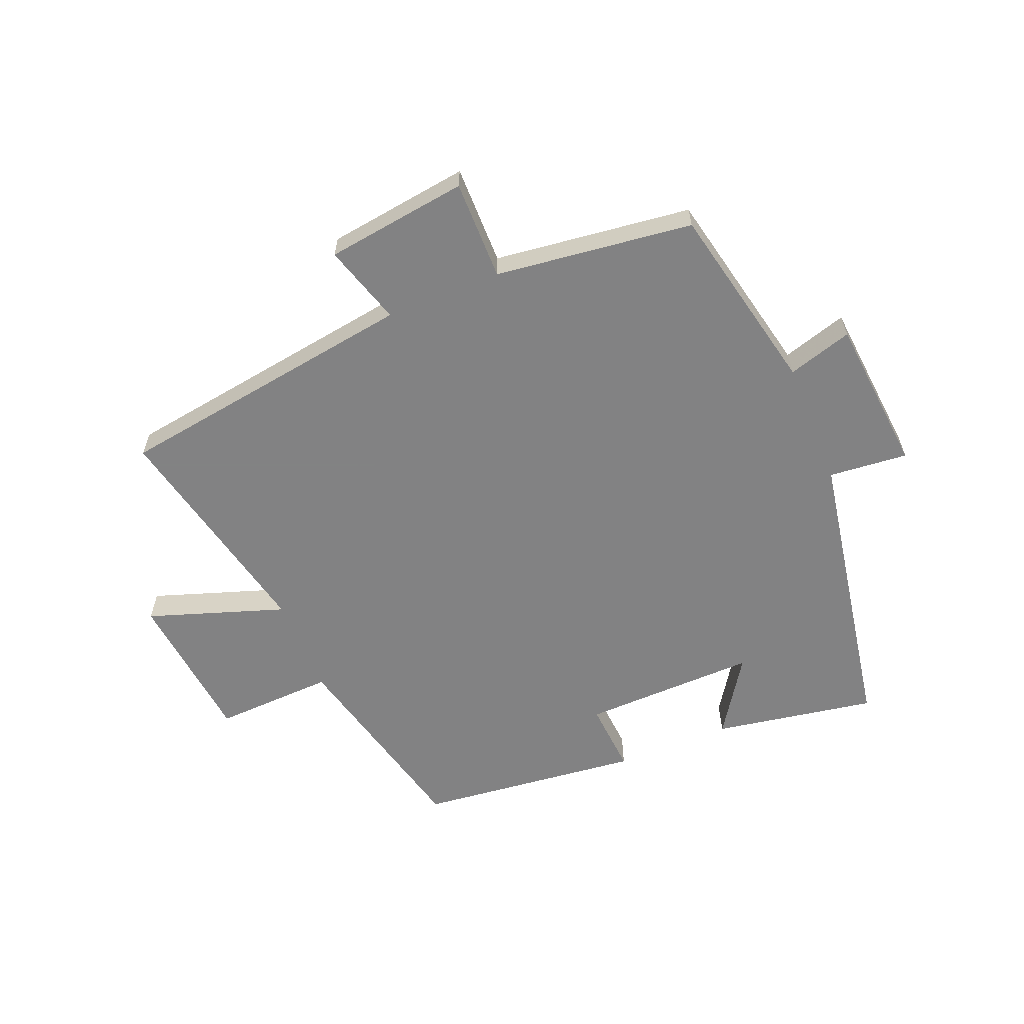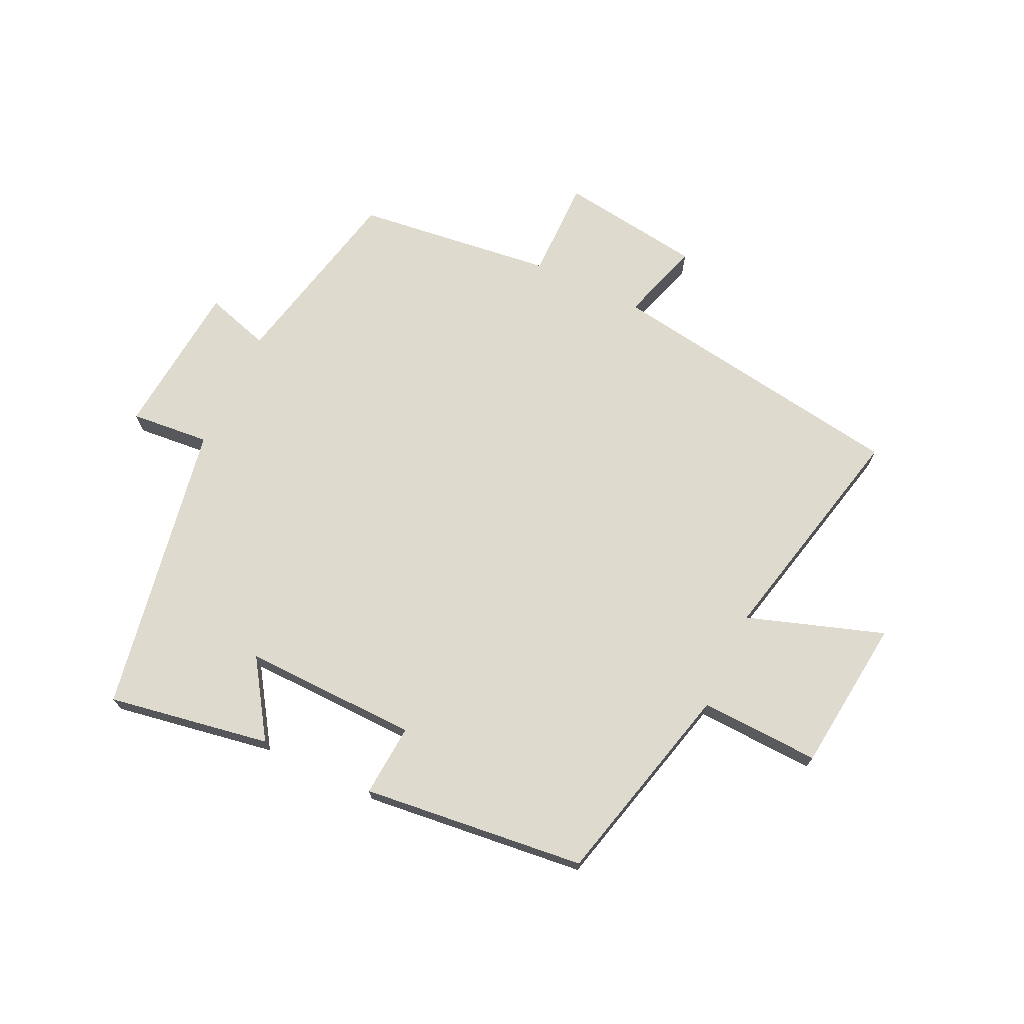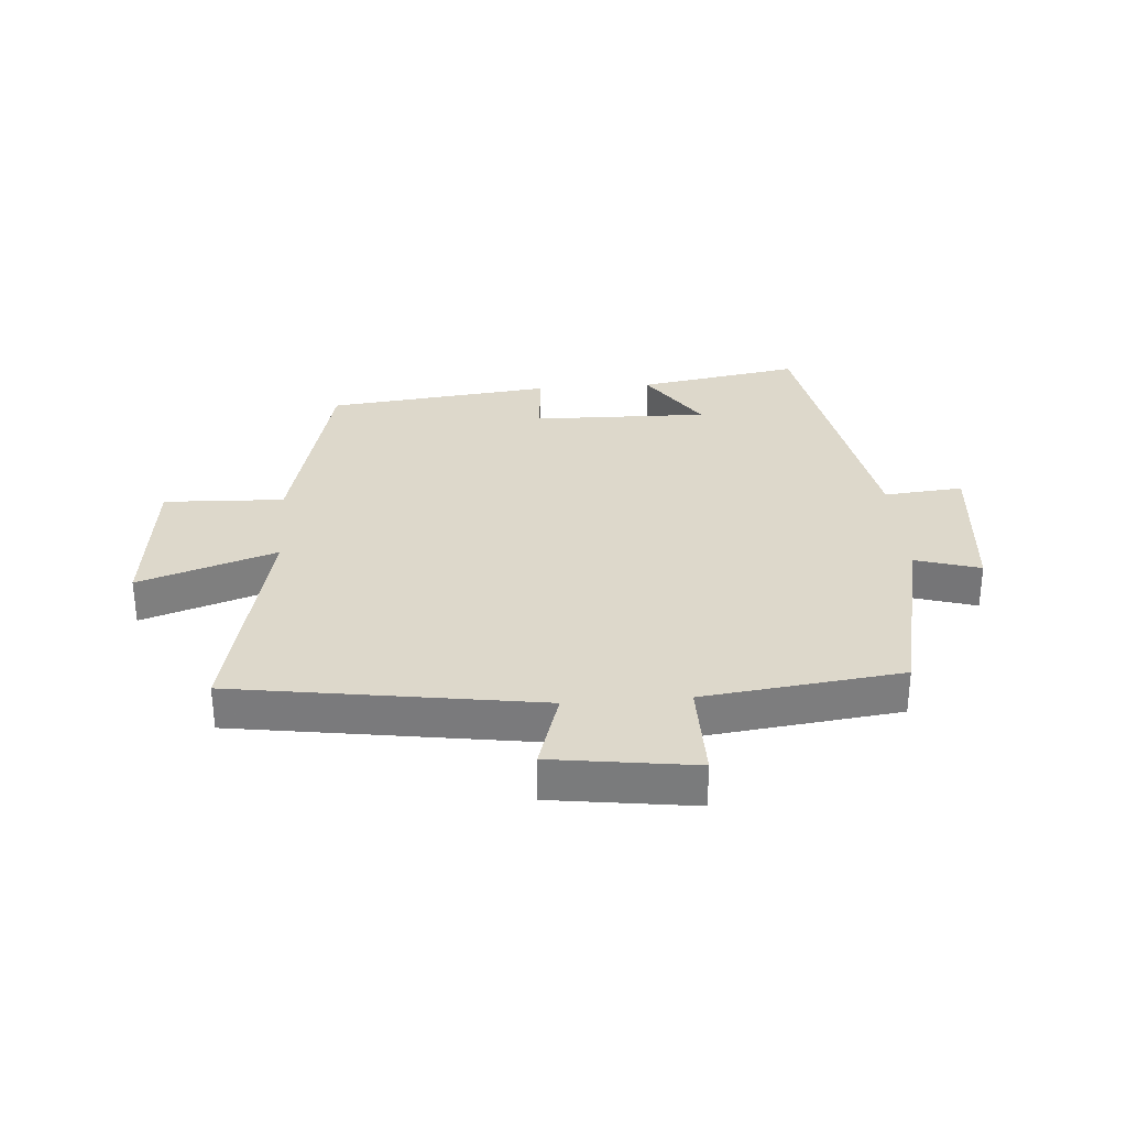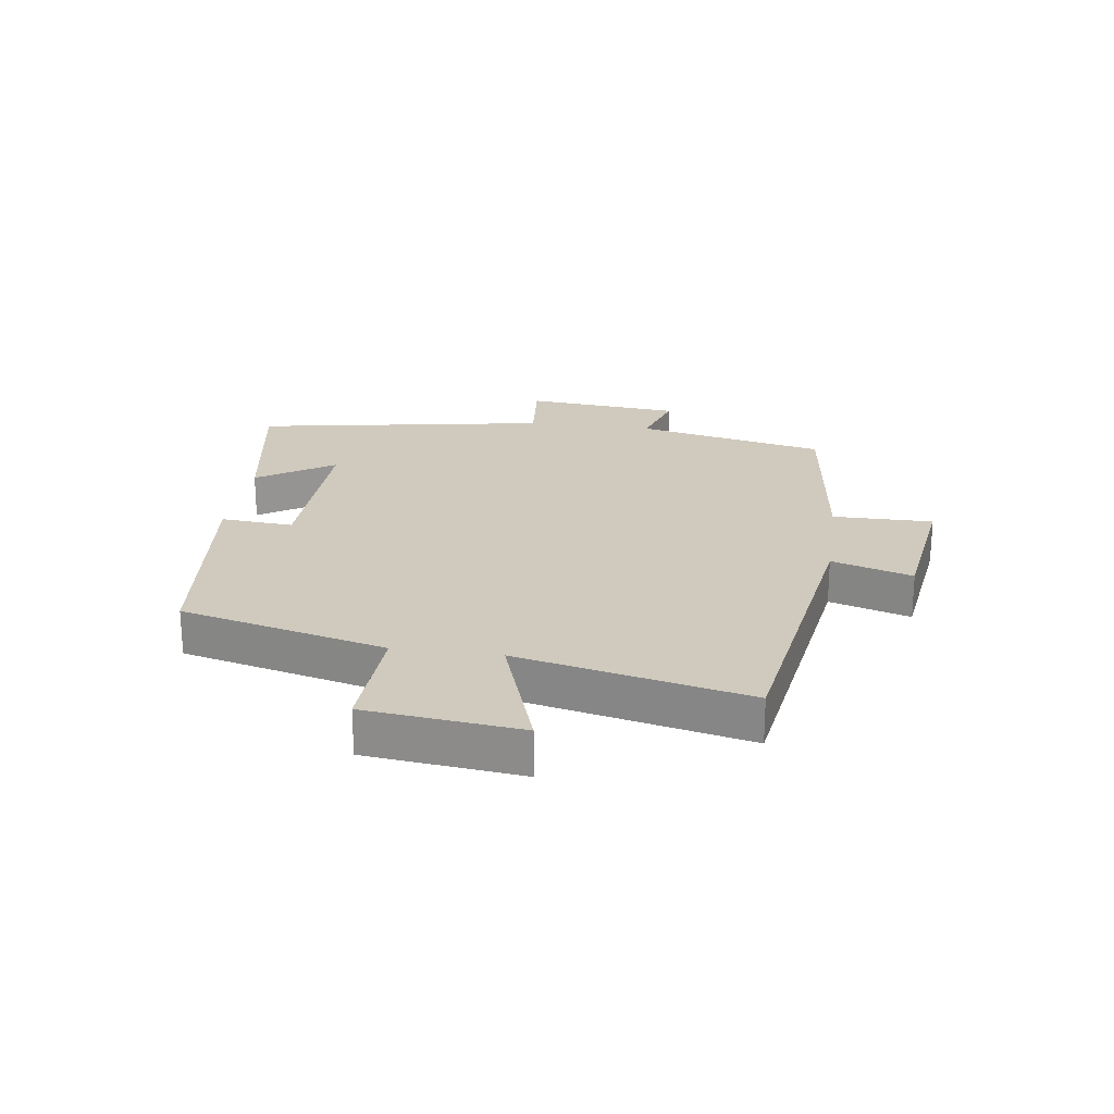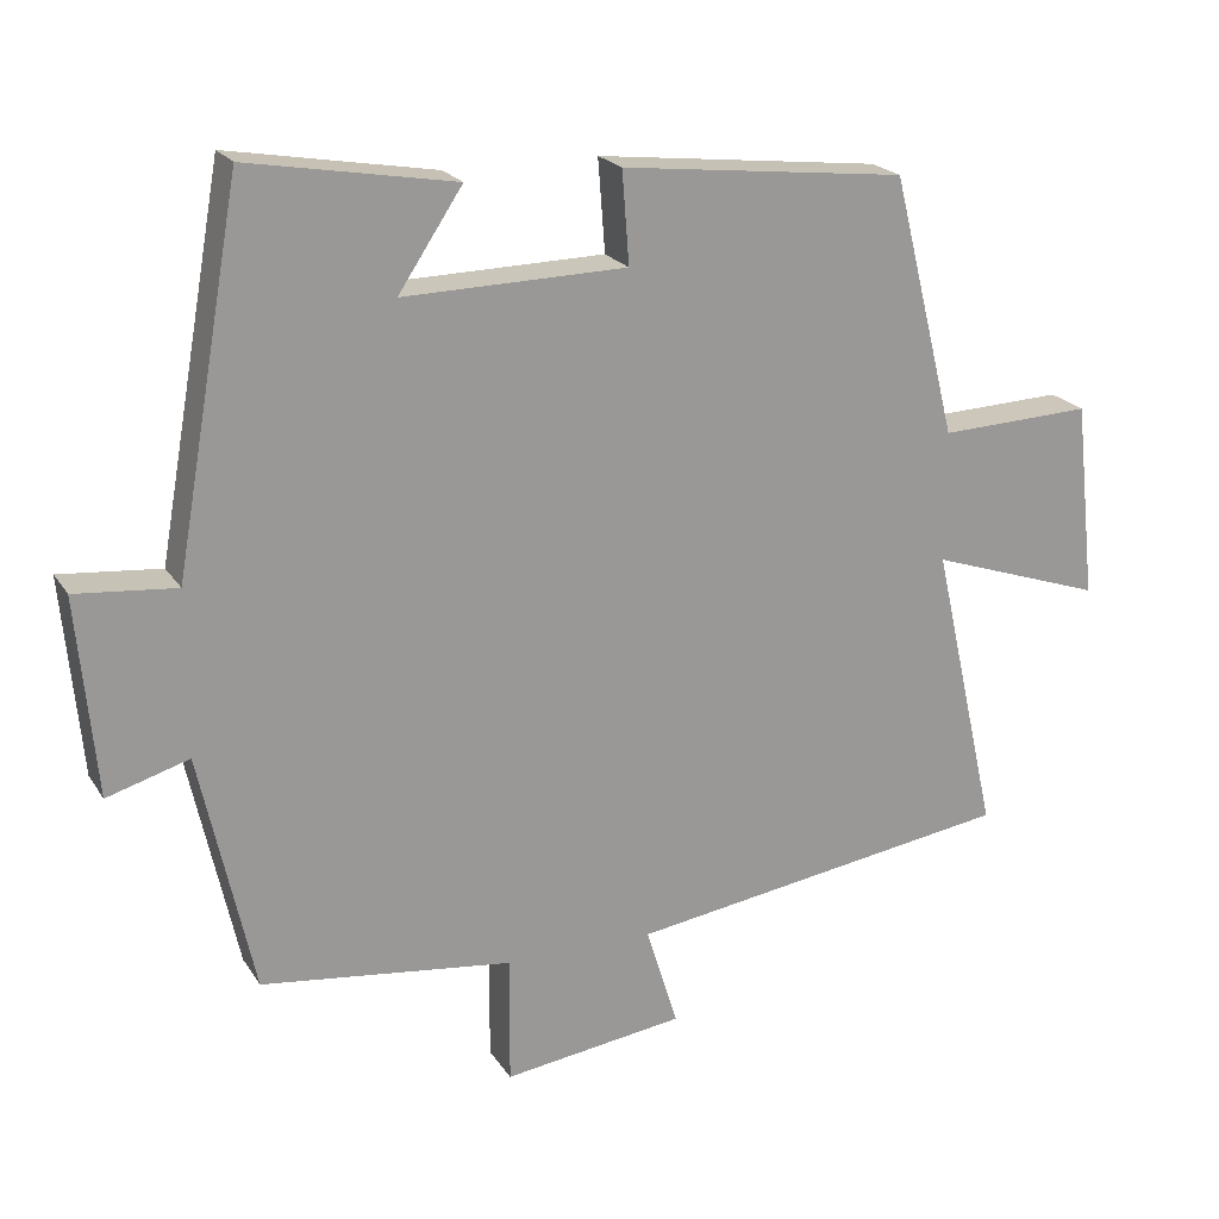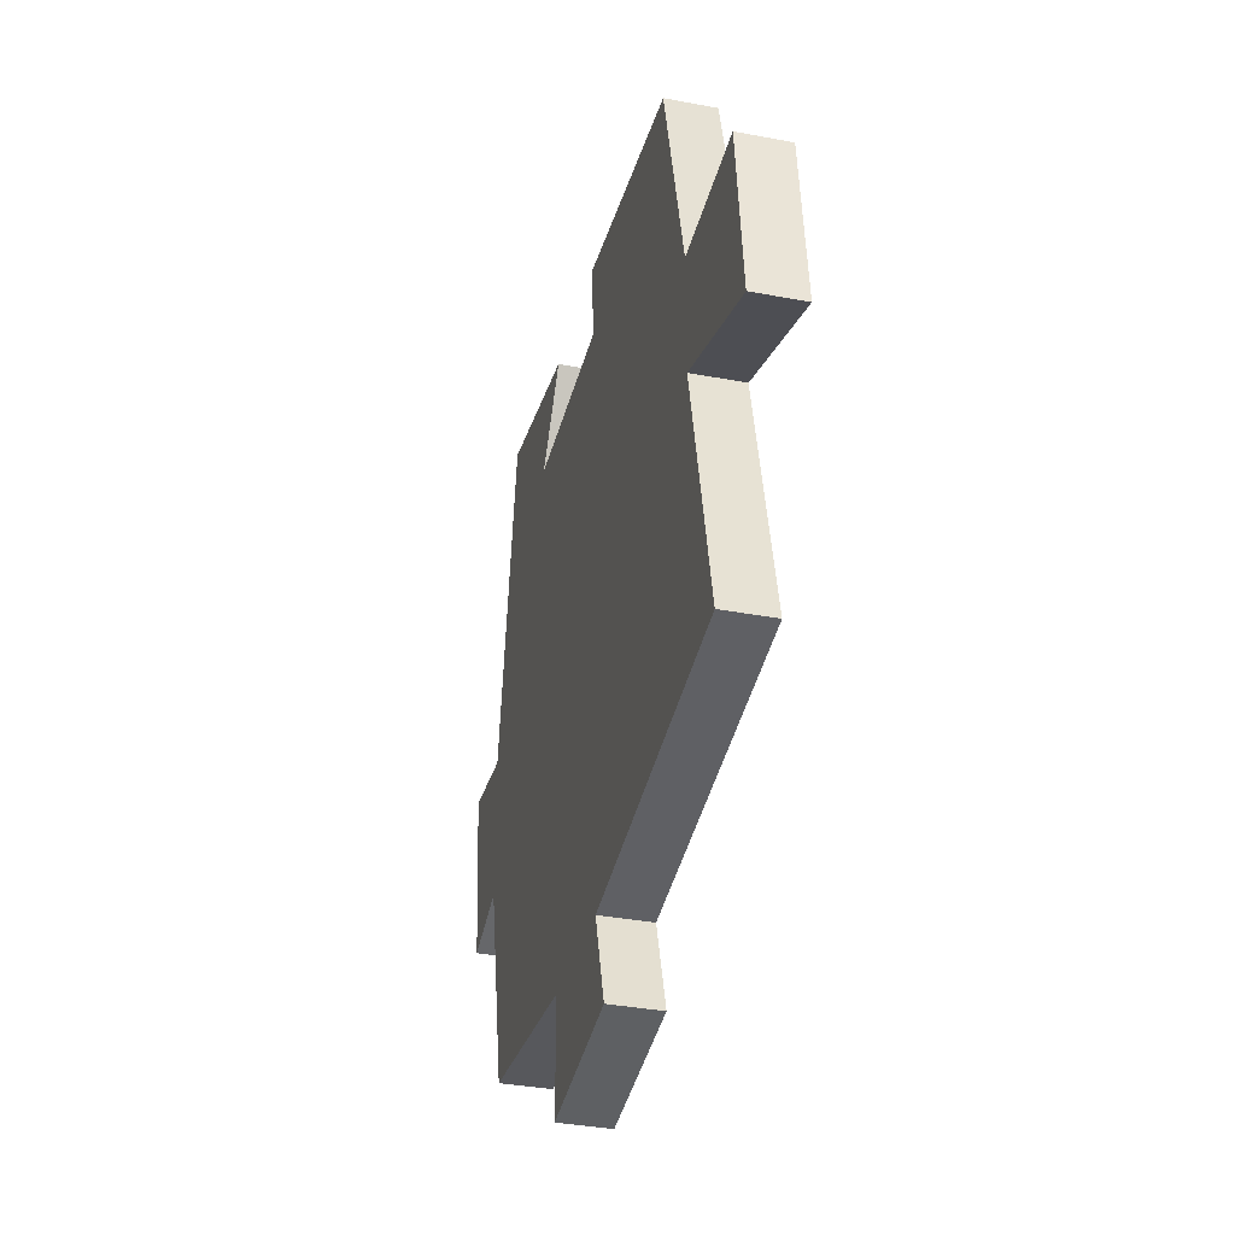
<metadata>
{"format":"obj","ext":"obj","renderer":"f3d","projection":"perspective","resolution":1024,"background":"white","views":[{"elev":-60.9,"azim":-157.8,"up":"+Y"},{"elev":71.2,"azim":25.4,"up":"+Y"},{"elev":31.2,"azim":175.7,"up":"+Y"},{"elev":22.8,"azim":98.1,"up":"+Y"},{"elev":20.9,"azim":-23.8,"up":"+Z"},{"elev":-35.4,"azim":75.9,"up":"+Z"}]}
</metadata>
<code>
v 0.416 0.07 0.459
v 0.5 0.07 0.122
v 0.697 0.07 0.13
v 0.725 0.07 -0.124
v 0.5 0.07 -0.048
v 0.585 0.07 -0.425
v 0.086 0.07 -0.5
v 0.127 0.07 -0.632
v -0.107 0.07 -0.664
v -0.106 0.07 -0.5
v -0.431 0.07 -0.46
v -0.5 0.07 -0.148
v -0.606 0.07 -0.18
v -0.63 0.07 0.076
v -0.5 0.07 0.064
v -0.415 0.07 0.546
v -0.148 0.07 0.5
v -0.231 0.07 0.375
v 0.057 0.07 0.381
v 0.048 0.07 0.5
v 0.416 0 0.459
v 0.5 0 0.122
v 0.697 0 0.13
v 0.725 0 -0.124
v 0.5 0 -0.048
v 0.585 0 -0.425
v 0.086 0 -0.5
v 0.127 0 -0.632
v -0.107 0 -0.664
v -0.106 0 -0.5
v -0.431 0 -0.46
v -0.5 0 -0.148
v -0.606 0 -0.18
v -0.63 0 0.076
v -0.5 0 0.064
v -0.415 0 0.546
v -0.148 0 0.5
v -0.231 0 0.375
v 0.057 0 0.381
v 0.048 0 0.5
f 19 20 1 2
f 18 19 2
f 15 16 17 18
f 15 18 2
f 12 13 14 15
f 10 11 12 15
f 10 15 2 3
f 7 8 9 10
f 5 6 7 10
f 5 10 3
f 3 4 5
f 22 21 40 39
f 22 39 38
f 38 37 36 35
f 22 38 35
f 35 34 33 32
f 35 32 31 30
f 23 22 35 30
f 30 29 28 27
f 30 27 26 25
f 23 30 25
f 25 24 23
f 1 21 22 2
f 2 22 23 3
f 3 23 24 4
f 4 24 25 5
f 5 25 26 6
f 6 26 27 7
f 7 27 28 8
f 8 28 29 9
f 9 29 30 10
f 10 30 31 11
f 11 31 32 12
f 12 32 33 13
f 13 33 34 14
f 14 34 35 15
f 15 35 36 16
f 16 36 37 17
f 17 37 38 18
f 18 38 39 19
f 19 39 40 20
f 20 40 21 1

</code>
